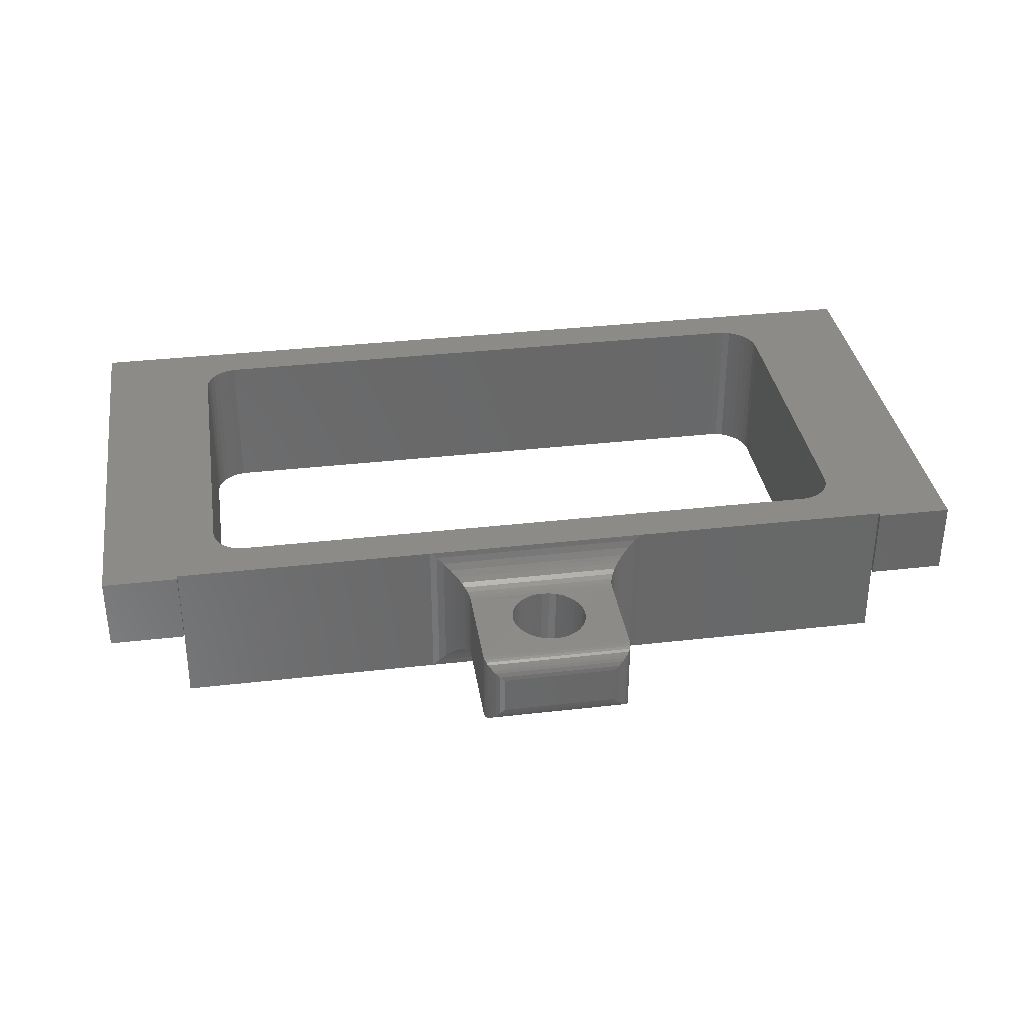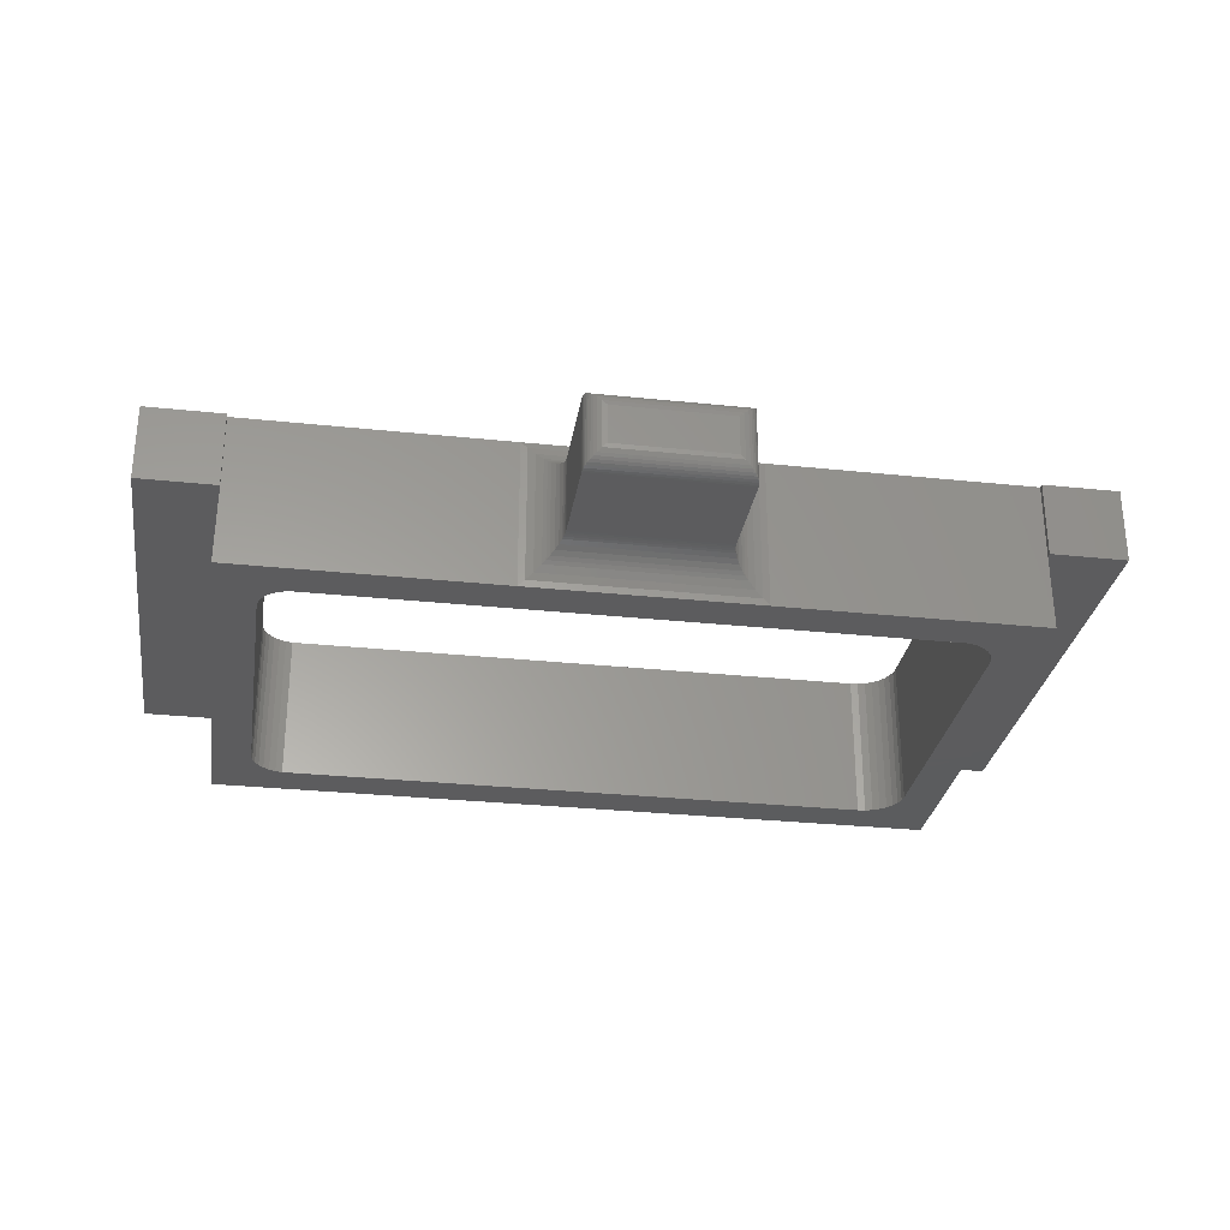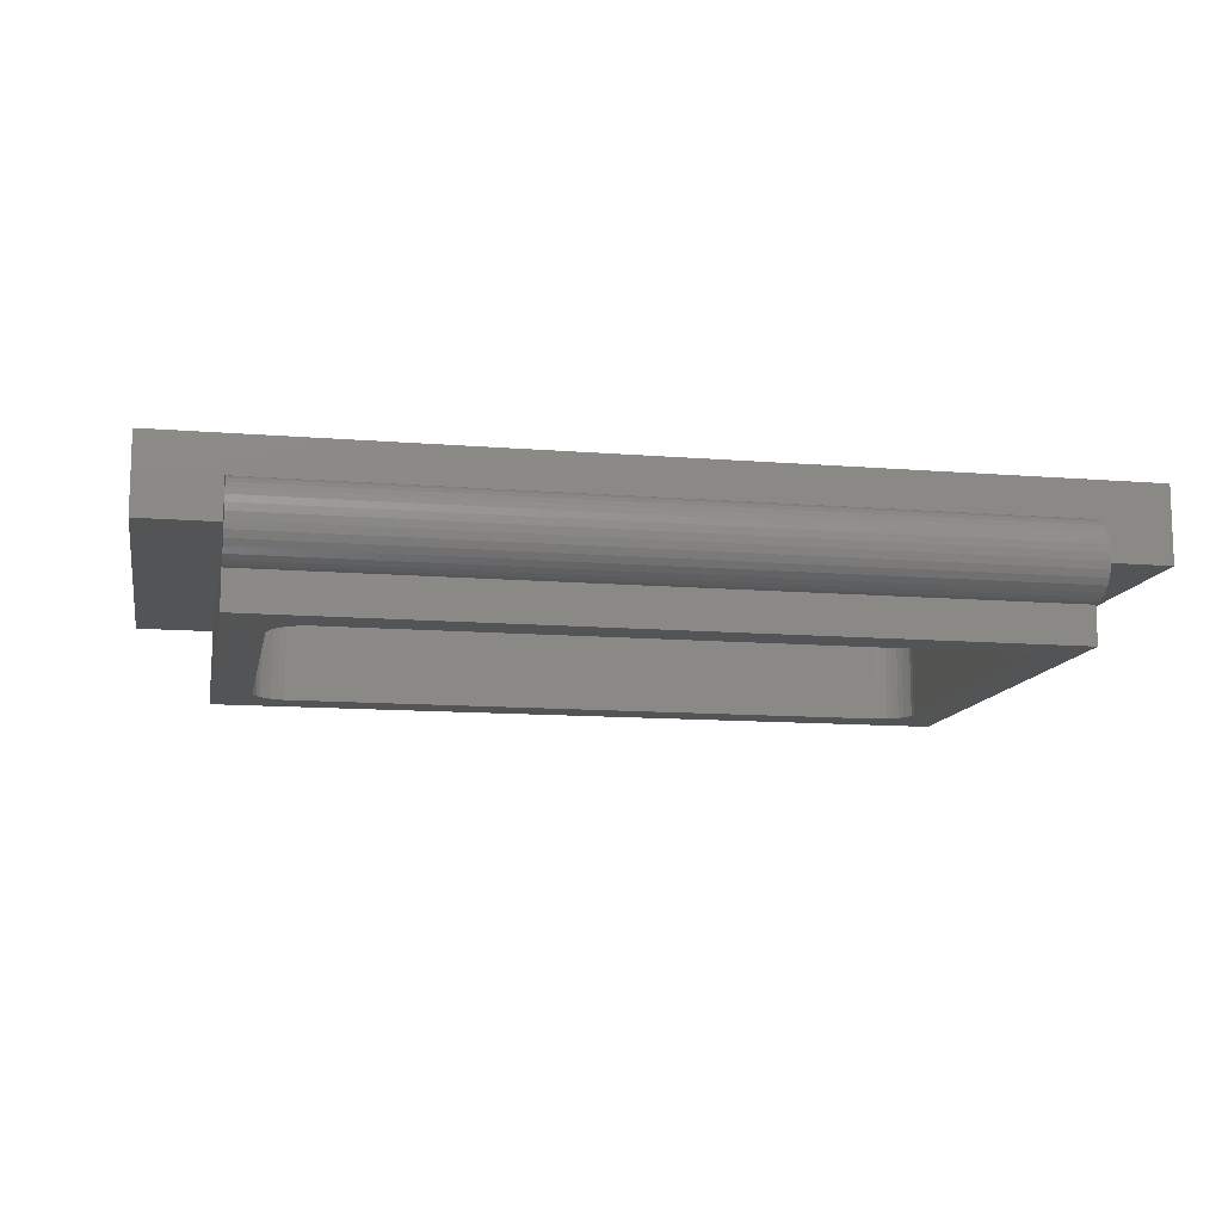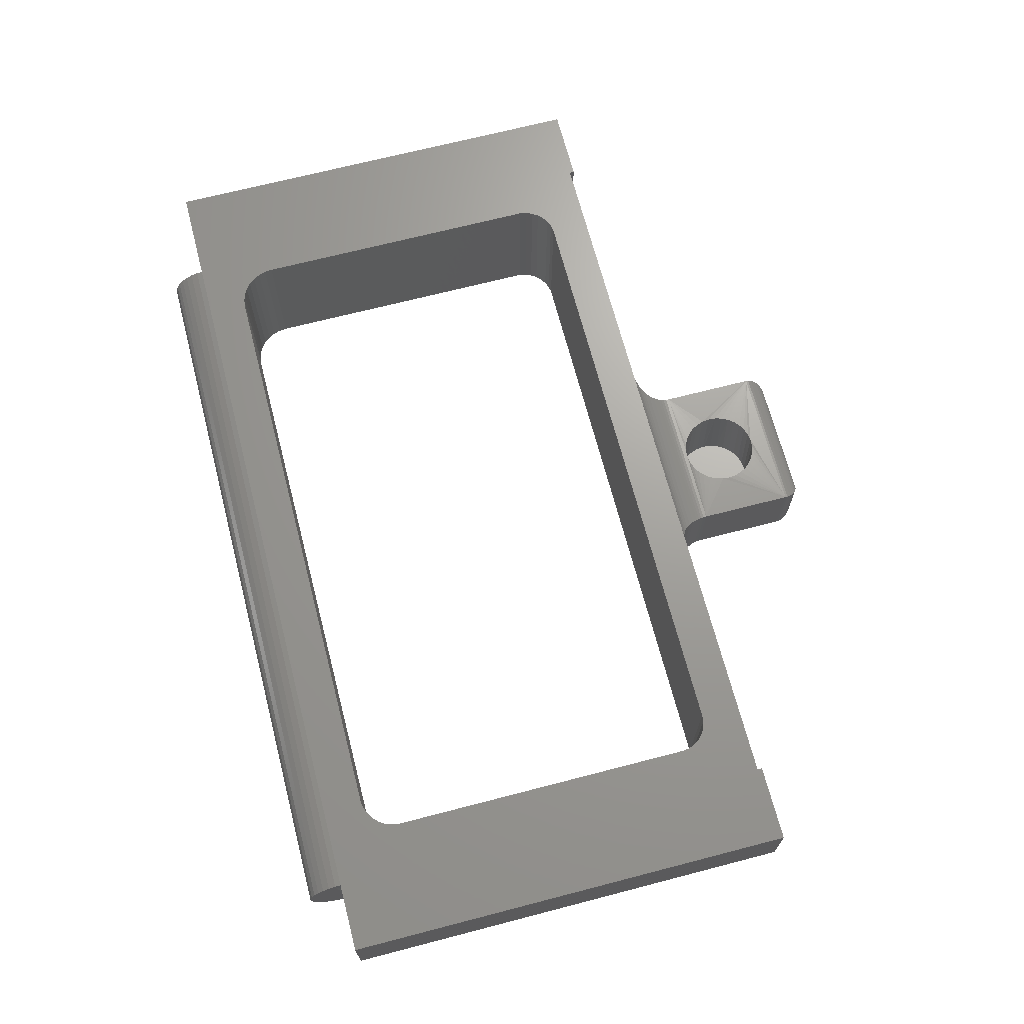
<metadata>
{"format":"stl","ext":"stl","renderer":"f3d","projection":"perspective","resolution":1024,"background":"white","views":[{"elev":34.9,"azim":171.3,"up":"+Z"},{"elev":-29.4,"azim":171.1,"up":"+Z"},{"elev":-12.0,"azim":-11.0,"up":"+Z"},{"elev":68.5,"azim":75.4,"up":"+Z"}]}
</metadata>
<code>
# stl→obj: 286 verts, 572 faces
v 0.2188 0.375 0.0625
v 0.0006579 0.375 0.0625
v 0.05995 0.3422 0.0625
v 0.06579 0.3421 0.0625
v 0.5658 0.3421 0.0625
v 0.4062 0.375 0.0625
v 0.6243 0.375 0.0625
v 0.5709 0.3416 0.0625
v 0.5759 0.3401 0.0625
v 0.5804 0.3377 0.0625
v 0.5844 0.3344 0.0625
v -0.0625 0.3789 0.0625
v -0.0625 0 0.0625
v 0.03353 0.05937 0.0625
v 0.03289 0.06579 0.0625
v 0.03289 0.3158 0.0625
v 0.03411 0.3215 0.0625
v 0.03641 0.3269 0.0625
v 0.03971 0.3317 0.0625
v 0.04389 0.3358 0.0625
v 0.04879 0.3389 0.0625
v 0.05421 0.3411 0.0625
v 0.0006579 0.3789 0.0625
v 0.6875 0 0.0625
v 0.5658 0.03289 0.0625
v 0.06579 0.03289 0.0625
v 0.05937 0.03353 0.0625
v 0.0532 0.0354 0.0625
v 0.04751 0.03844 0.0625
v 0.04253 0.04253 0.0625
v 0.03844 0.04751 0.0625
v 0.0354 0.0532 0.0625
v 0.6875 0.3789 0.0625
v 0.6243 0.3789 0.0625
v 0.5877 0.3304 0.0625
v 0.5901 0.3259 0.0625
v 0.5916 0.3209 0.0625
v 0.5921 0.3158 0.0625
v 0.5921 0.06579 0.0625
v 0.5922 0.05995 0.0625
v 0.5911 0.05421 0.0625
v 0.5889 0.04879 0.0625
v 0.5858 0.04389 0.0625
v 0.5817 0.03971 0.0625
v 0.5769 0.03641 0.0625
v 0.5715 0.03411 0.0625
v 0.6243 0 0
v 0.6875 0 0
v 0.625 -7.445e-18 0.03158
v 0 2.058e-17 0.03158
v 0.0006579 0 0
v -0.0625 0 0
v 0.6875 0.3789 0
v 0.6243 0.3789 0
v 0.0006579 0.3789 0
v -0.0625 0.3789 0
v 0.6243 0.375 0
v 0.0006579 0.375 0
v 0.625 -0.03125 3.867e-18
v 0.625 -0.02888 -0.01201
v 0.625 -0.03065 0.00612
v 0.625 -0.03065 -0.00612
v 0.625 -0.006114 0.03091
v 0.625 -0.006114 -0.03091
v 0.625 -0.01198 0.02908
v 0.625 -0.01198 -0.02908
v 0.625 -0.01739 0.02614
v 0.625 -0.01739 -0.02614
v 0.625 -0.02212 0.02221
v 0.625 -0.02212 -0.02221
v 0.625 -0.026 0.01744
v 0.625 -0.026 -0.01744
v 0.625 -0.02888 0.01201
v 0.625 -3.305e-17 -0.03158
v 0.625 0 -0.0625
v 0.625 0.375 -0.0625
v 0 -0.03125 3.867e-18
v 0 -0.02888 0.01201
v 0 -0.03065 -0.00612
v 0 -0.03065 0.00612
v 0 -0.006114 -0.03091
v 0 -0.006114 0.03091
v 0 -0.02888 -0.01201
v 0 -0.026 0.01744
v 0 -0.026 -0.01744
v 0 -0.02212 0.02221
v 0 -0.02212 -0.02221
v 0 -0.01739 0.02614
v 0 -0.01739 -0.02614
v 0 -0.01198 0.02908
v 0 -0.01198 -0.02908
v 0 2.306e-17 -0.03158
v 0 0.375 -0.0625
v 0 0 -0.0625
v 0.2188 0.375 -0.0625
v 0.4062 0.375 -0.0625
v 0.375 0.4844 0.03191
v 0.25 0.4844 0.03191
v 0.3105 0.4698 0.03199
v 0.3167 0.4694 0.03214
v 0.3226 0.4677 0.03228
v 0.3282 0.465 0.03242
v 0.333 0.4611 0.03254
v 0.3371 0.4565 0.03264
v 0.3401 0.4511 0.03271
v 0.3421 0.4452 0.03276
v 0.3428 0.439 0.03278
v 0.3424 0.4329 0.03277
v 0.375 0.4062 0.03191
v 0.3407 0.4269 0.03273
v 0.3379 0.4214 0.03266
v 0.3341 0.4165 0.03257
v 0.3295 0.4125 0.03245
v 0.3241 0.4094 0.03232
v 0.3182 0.4075 0.03218
v 0.3121 0.4067 0.03202
v 0.25 0.4062 0.03191
v 0.2805 0.4314 0.03125
v 0.2797 0.4375 0.03123
v 0.2802 0.4437 0.03124
v 0.2818 0.4496 0.03128
v 0.2846 0.4552 0.03135
v 0.2884 0.4601 0.03144
v 0.2931 0.4641 0.03156
v 0.2985 0.4671 0.03169
v 0.3044 0.4691 0.03184
v 0.3059 0.4072 0.03187
v 0.2999 0.4088 0.03173
v 0.2944 0.4116 0.03159
v 0.2895 0.4154 0.03147
v 0.2855 0.4201 0.03137
v 0.2824 0.4255 0.0313
v 0.25 0.4062 -0.03125
v 0.25 0.4844 -0.03125
v 0.375 0.4062 -0.03125
v 0.375 0.4844 -0.03125
v 0.3594 0.5 -0.01562
v 0.2656 0.5 -0.01562
v 0.3594 0.5 0.01628
v 0.2656 0.5 0.01628
v 0.262 0.4996 0.01995
v 0.363 0.4996 0.01995
v 0.2515 0.4911 0.03037
v 0.3722 0.4933 0.0291
v 0.2528 0.4933 0.0291
v 0.3706 0.4953 0.02749
v 0.2544 0.4953 0.02749
v 0.3687 0.4969 0.0256
v 0.2563 0.4969 0.0256
v 0.3666 0.4982 0.02347
v 0.2584 0.4982 0.02347
v 0.2501 0.4863 0.03179
v 0.3749 0.4863 0.03179
v 0.2506 0.4888 0.03128
v 0.3744 0.4888 0.03128
v 0.3735 0.4911 0.03037
v 0.262 0.4996 -0.0193
v 0.2515 0.4911 -0.02971
v 0.2528 0.4933 -0.02844
v 0.2544 0.4953 -0.02683
v 0.2563 0.4969 -0.02494
v 0.2584 0.4982 -0.02281
v 0.2501 0.4863 -0.03113
v 0.2506 0.4888 -0.03062
v 0.363 0.4996 -0.0193
v 0.3735 0.4911 -0.02971
v 0.3722 0.4933 -0.02844
v 0.3706 0.4953 -0.02683
v 0.3687 0.4969 -0.02494
v 0.3666 0.4982 -0.02281
v 0.3749 0.4863 -0.03113
v 0.3744 0.4888 -0.03062
v 0.4007 0.3755 -0.05698
v 0.4007 0.3755 0.05763
v 0.3784 0.3922 0.03527
v 0.3784 0.3922 -0.03461
v 0.3765 0.3966 0.03343
v 0.3809 0.388 -0.0371
v 0.3809 0.388 0.03776
v 0.3839 0.3844 -0.04018
v 0.3839 0.3844 0.04084
v 0.3865 0.3821 -0.04271
v 0.3865 0.3821 0.04337
v 0.3891 0.3801 -0.04539
v 0.3891 0.3801 0.04605
v 0.3948 0.3772 -0.05106
v 0.3948 0.3772 0.05172
v 0.3765 0.3966 -0.03277
v 0.3759 0.3989 -0.03212
v 0.3759 0.3989 0.03277
v 0.3754 0.4014 -0.03163
v 0.3754 0.4014 0.03229
v 0.3751 0.4038 -0.03135
v 0.3751 0.4038 0.032
v 0.2243 0.3755 0.05763
v 0.2243 0.3755 -0.05698
v 0.2302 0.3772 -0.05106
v 0.2302 0.3772 0.05172
v 0.2359 0.3801 -0.04539
v 0.2359 0.3801 0.04605
v 0.2385 0.3821 -0.04271
v 0.2385 0.3821 0.04337
v 0.2411 0.3844 -0.04018
v 0.2411 0.3844 0.04084
v 0.2441 0.388 -0.0371
v 0.2441 0.388 0.03776
v 0.2466 0.3922 -0.03461
v 0.2466 0.3922 0.03527
v 0.2485 0.3966 -0.03277
v 0.2485 0.3966 0.03343
v 0.2491 0.3989 0.03277
v 0.2491 0.3989 -0.03212
v 0.2496 0.4014 0.03229
v 0.2496 0.4014 -0.03163
v 0.2499 0.4038 0.032
v 0.2499 0.4038 -0.03135
v 0.3074 0.4072 -0.03061
v 0.3014 0.4088 -0.03075
v 0.2959 0.4116 -0.03089
v 0.291 0.4154 -0.03101
v 0.287 0.4201 -0.03111
v 0.2839 0.4255 -0.03118
v 0.282 0.4314 -0.03123
v 0.2812 0.4375 -0.03125
v 0.3136 0.4067 -0.03046
v 0.3197 0.4075 -0.03031
v 0.3256 0.4094 -0.03016
v 0.331 0.4125 -0.03003
v 0.3357 0.4165 -0.02991
v 0.3395 0.4214 -0.02982
v 0.3423 0.4269 -0.02975
v 0.3439 0.4329 -0.02971
v 0.3444 0.439 -0.0297
v 0.25 0.375 -0.0625
v 0.06579 0.3421 -0.0625
v 0.05995 0.3422 -0.0625
v 0.06579 0.03289 -0.0625
v 0.5658 0.03289 -0.0625
v 0.5715 0.03411 -0.0625
v 0.5769 0.03641 -0.0625
v 0.5817 0.03971 -0.0625
v 0.5858 0.04389 -0.0625
v 0.5889 0.04879 -0.0625
v 0.5911 0.05421 -0.0625
v 0.5922 0.05995 -0.0625
v 0.5921 0.06579 -0.0625
v 0.5921 0.3158 -0.0625
v 0.05421 0.3411 -0.0625
v 0.04879 0.3389 -0.0625
v 0.04389 0.3358 -0.0625
v 0.03971 0.3317 -0.0625
v 0.03641 0.3269 -0.0625
v 0.03411 0.3215 -0.0625
v 0.03289 0.3158 -0.0625
v 0.03289 0.06579 -0.0625
v 0.03353 0.05937 -0.0625
v 0.0354 0.0532 -0.0625
v 0.03844 0.04751 -0.0625
v 0.04253 0.04253 -0.0625
v 0.04751 0.03844 -0.0625
v 0.0532 0.0354 -0.0625
v 0.05937 0.03353 -0.0625
v 0.5916 0.3209 -0.0625
v 0.5901 0.3259 -0.0625
v 0.5877 0.3304 -0.0625
v 0.5844 0.3344 -0.0625
v 0.5804 0.3377 -0.0625
v 0.5759 0.3401 -0.0625
v 0.5709 0.3416 -0.0625
v 0.5658 0.3421 -0.0625
v 0.282 0.4451 -0.03123
v 0.3436 0.4451 -0.02972
v 0.3417 0.4509 -0.02976
v 0.2839 0.4509 -0.03119
v 0.3388 0.4562 -0.02984
v 0.2868 0.4562 -0.03111
v 0.3349 0.4609 -0.02993
v 0.2908 0.4609 -0.03102
v 0.2955 0.4647 -0.0309
v 0.3301 0.4647 -0.03005
v 0.3009 0.4675 -0.03077
v 0.3247 0.4675 -0.03018
v 0.3067 0.4693 -0.03062
v 0.3128 0.4699 -0.03048
v 0.3189 0.4693 -0.03033
v 0.2812 0.439 -0.03125
f 1 2 3
f 1 3 4
f 1 4 5
f 1 5 6
f 7 6 5
f 7 5 8
f 7 8 9
f 7 9 10
f 7 10 11
f 12 13 14
f 12 14 15
f 12 15 16
f 12 16 17
f 12 17 18
f 12 18 19
f 12 19 20
f 12 20 21
f 12 21 22
f 12 22 3
f 12 3 2
f 12 2 23
f 13 24 25
f 13 25 26
f 13 26 27
f 13 27 28
f 13 28 29
f 13 29 30
f 13 30 31
f 13 31 32
f 13 32 14
f 33 34 7
f 33 7 11
f 33 11 35
f 33 35 36
f 33 36 37
f 33 37 38
f 33 38 39
f 33 39 40
f 33 40 24
f 24 40 41
f 24 41 42
f 24 42 43
f 24 43 44
f 24 44 45
f 24 45 46
f 24 46 25
f 47 48 49
f 49 48 24
f 49 24 50
f 50 24 13
f 50 13 51
f 51 13 52
f 33 53 34
f 34 53 54
f 24 48 33
f 33 48 53
f 23 55 12
f 12 55 56
f 12 56 13
f 13 56 52
f 34 54 7
f 7 54 57
f 2 58 23
f 23 58 55
f 59 60 61
f 59 62 60
f 49 63 47
f 64 63 65
f 64 65 66
f 66 65 67
f 66 67 68
f 68 67 69
f 68 69 70
f 70 69 71
f 70 71 72
f 72 71 73
f 72 73 60
f 60 73 61
f 74 75 76
f 74 76 57
f 74 57 47
f 74 47 63
f 74 63 64
f 77 78 79
f 77 80 78
f 50 81 82
f 50 51 81
f 79 78 83
f 83 78 84
f 83 84 85
f 85 84 86
f 85 86 87
f 87 86 88
f 87 88 89
f 89 88 90
f 89 90 91
f 91 90 82
f 91 82 81
f 51 92 81
f 93 94 92
f 93 92 51
f 93 51 58
f 95 93 1
f 1 93 58
f 1 58 2
f 6 7 96
f 96 7 57
f 96 57 76
f 77 59 80
f 80 59 61
f 80 61 78
f 78 61 73
f 78 73 84
f 84 73 71
f 84 71 86
f 86 71 69
f 86 69 88
f 88 69 67
f 88 67 90
f 90 67 65
f 90 65 82
f 82 65 63
f 82 63 50
f 50 63 49
f 54 53 57
f 57 53 48
f 57 48 47
f 55 58 56
f 56 58 51
f 56 51 52
f 97 98 99
f 97 99 100
f 97 100 101
f 97 101 102
f 97 102 103
f 97 103 104
f 97 104 105
f 97 105 106
f 97 106 107
f 97 107 108
f 109 97 108
f 109 108 110
f 109 110 111
f 109 111 112
f 109 112 113
f 109 113 114
f 109 114 115
f 109 115 116
f 98 117 118
f 98 118 119
f 98 119 120
f 98 120 121
f 98 121 122
f 98 122 123
f 98 123 124
f 98 124 125
f 98 125 126
f 98 126 99
f 117 127 128
f 117 128 129
f 117 129 130
f 117 130 131
f 117 131 132
f 117 132 118
f 133 117 134
f 134 117 98
f 135 133 136
f 136 133 134
f 109 135 97
f 97 135 136
f 137 138 139
f 139 138 140
f 139 141 142
f 139 140 141
f 143 144 145
f 145 144 146
f 145 146 147
f 147 146 148
f 147 148 149
f 149 148 150
f 149 150 151
f 151 150 142
f 151 142 141
f 98 97 152
f 152 97 153
f 152 153 154
f 154 153 155
f 154 155 143
f 143 155 156
f 143 156 144
f 140 157 141
f 140 138 157
f 158 145 159
f 159 145 147
f 159 147 160
f 160 147 149
f 160 149 161
f 161 149 151
f 161 151 162
f 162 151 141
f 162 141 157
f 134 98 163
f 163 98 152
f 163 152 164
f 164 152 154
f 164 154 158
f 158 154 143
f 158 143 145
f 138 165 157
f 138 137 165
f 166 159 167
f 167 159 160
f 167 160 168
f 168 160 161
f 168 161 169
f 169 161 162
f 169 162 170
f 170 162 157
f 170 157 165
f 136 134 171
f 171 134 163
f 171 163 172
f 172 163 164
f 172 164 166
f 166 164 158
f 166 158 159
f 137 142 165
f 137 139 142
f 156 167 144
f 144 167 168
f 144 168 146
f 146 168 169
f 146 169 148
f 148 169 170
f 148 170 150
f 150 170 165
f 150 165 142
f 97 136 153
f 153 136 171
f 153 171 155
f 155 171 172
f 155 172 156
f 156 172 166
f 156 166 167
f 173 174 96
f 174 6 96
f 175 176 177
f 178 176 175
f 179 178 175
f 180 178 179
f 181 180 179
f 182 180 181
f 183 182 181
f 184 182 183
f 185 184 183
f 186 184 185
f 187 186 185
f 173 186 187
f 174 173 187
f 176 188 177
f 177 188 189
f 177 189 190
f 190 189 191
f 190 191 192
f 192 191 193
f 192 193 194
f 194 193 135
f 194 135 109
f 195 196 1
f 196 95 1
f 197 196 195
f 198 197 195
f 199 197 198
f 200 199 198
f 201 199 200
f 202 201 200
f 203 201 202
f 204 203 202
f 205 203 204
f 206 205 204
f 207 205 206
f 208 207 206
f 209 207 208
f 208 210 209
f 209 210 211
f 209 211 212
f 212 211 213
f 212 213 214
f 214 213 215
f 214 215 216
f 216 215 117
f 216 117 133
f 116 217 127
f 127 217 218
f 127 218 128
f 128 218 219
f 128 219 129
f 129 219 220
f 129 220 130
f 130 220 221
f 130 221 131
f 131 221 222
f 131 222 132
f 132 222 223
f 132 223 118
f 118 223 224
f 118 224 119
f 217 116 225
f 225 116 115
f 225 115 226
f 226 115 114
f 226 114 227
f 227 114 113
f 227 113 228
f 228 113 112
f 228 112 229
f 229 112 111
f 229 111 230
f 230 111 110
f 230 110 231
f 231 110 108
f 231 108 232
f 232 108 107
f 232 107 233
f 174 195 6
f 195 1 6
f 198 195 174
f 187 198 174
f 200 198 187
f 185 200 187
f 202 200 185
f 183 202 185
f 204 202 183
f 181 204 183
f 206 204 181
f 179 206 181
f 208 206 179
f 175 208 179
f 210 208 175
f 194 109 116
f 194 116 127
f 194 127 117
f 194 117 215
f 175 177 210
f 210 177 190
f 210 190 211
f 211 190 192
f 211 192 213
f 213 192 194
f 213 194 215
f 196 173 95
f 173 234 95
f 176 207 188
f 205 207 176
f 178 205 176
f 203 205 178
f 180 203 178
f 201 203 180
f 182 201 180
f 199 201 182
f 184 199 182
f 197 199 184
f 186 197 184
f 196 197 186
f 173 196 186
f 173 96 234
f 207 209 188
f 188 209 212
f 188 212 189
f 189 212 214
f 189 214 191
f 191 214 216
f 191 216 193
f 193 216 133
f 193 133 135
f 234 96 235
f 234 235 236
f 234 236 95
f 75 94 237
f 75 237 238
f 75 238 239
f 75 239 240
f 75 240 241
f 75 241 242
f 75 242 243
f 75 243 244
f 75 244 245
f 75 245 246
f 75 246 247
f 75 247 76
f 93 95 236
f 93 236 248
f 93 248 249
f 93 249 250
f 93 250 251
f 93 251 252
f 93 252 253
f 93 253 254
f 94 93 254
f 94 254 255
f 94 255 256
f 94 256 257
f 94 257 258
f 94 258 259
f 94 259 260
f 94 260 261
f 94 261 262
f 94 262 237
f 76 247 263
f 76 263 264
f 76 264 265
f 76 265 266
f 76 266 267
f 76 267 268
f 76 268 269
f 76 269 270
f 76 270 235
f 76 235 96
f 218 217 225
f 218 225 226
f 227 218 226
f 219 218 227
f 228 219 227
f 220 219 228
f 229 220 228
f 221 220 229
f 230 221 229
f 222 221 230
f 231 222 230
f 223 222 231
f 271 272 273
f 273 274 271
f 274 273 275
f 275 276 274
f 276 275 277
f 277 278 276
f 279 278 277
f 280 279 277
f 281 279 280
f 282 281 280
f 283 281 282
f 284 283 282
f 285 284 282
f 286 224 233
f 286 233 272
f 286 272 271
f 231 232 223
f 223 232 233
f 223 233 224
f 271 120 286
f 120 224 286
f 123 278 124
f 276 278 123
f 122 276 123
f 274 276 122
f 121 274 122
f 271 274 121
f 120 271 121
f 224 120 119
f 278 279 124
f 124 279 281
f 124 281 125
f 125 281 283
f 125 283 126
f 126 283 284
f 126 284 99
f 99 284 285
f 99 285 100
f 100 285 282
f 100 282 101
f 101 282 280
f 101 280 102
f 102 280 277
f 102 277 103
f 103 277 275
f 103 275 104
f 104 275 273
f 104 273 105
f 105 273 272
f 105 272 106
f 106 272 233
f 106 233 107
f 26 25 237
f 237 25 238
f 92 74 81
f 81 74 64
f 81 64 91
f 91 64 66
f 91 66 89
f 89 66 68
f 89 68 87
f 87 68 70
f 87 70 85
f 85 70 72
f 85 72 83
f 83 72 60
f 83 60 79
f 79 60 62
f 79 62 77
f 77 62 59
f 92 94 74
f 74 94 75
f 242 42 243
f 243 42 41
f 243 41 244
f 244 41 40
f 244 40 245
f 245 40 39
f 245 39 246
f 42 242 43
f 43 242 241
f 43 241 44
f 44 241 240
f 44 240 45
f 45 240 239
f 45 239 46
f 46 239 238
f 46 238 25
f 259 29 260
f 260 29 28
f 260 28 261
f 261 28 27
f 261 27 262
f 262 27 26
f 262 26 237
f 29 259 30
f 30 259 258
f 30 258 31
f 31 258 257
f 31 257 32
f 32 257 256
f 32 256 14
f 14 256 255
f 14 255 15
f 39 38 246
f 246 38 247
f 266 10 267
f 267 10 9
f 267 9 268
f 268 9 8
f 268 8 269
f 269 8 5
f 269 5 270
f 10 266 11
f 11 266 265
f 11 265 35
f 35 265 264
f 35 264 36
f 36 264 263
f 36 263 37
f 37 263 247
f 37 247 38
f 5 4 270
f 270 4 235
f 250 19 251
f 251 19 18
f 251 18 252
f 252 18 17
f 252 17 253
f 253 17 16
f 253 16 254
f 19 250 20
f 20 250 249
f 20 249 21
f 21 249 248
f 21 248 22
f 22 248 236
f 22 236 3
f 3 236 235
f 3 235 4
f 16 15 254
f 254 15 255

</code>
